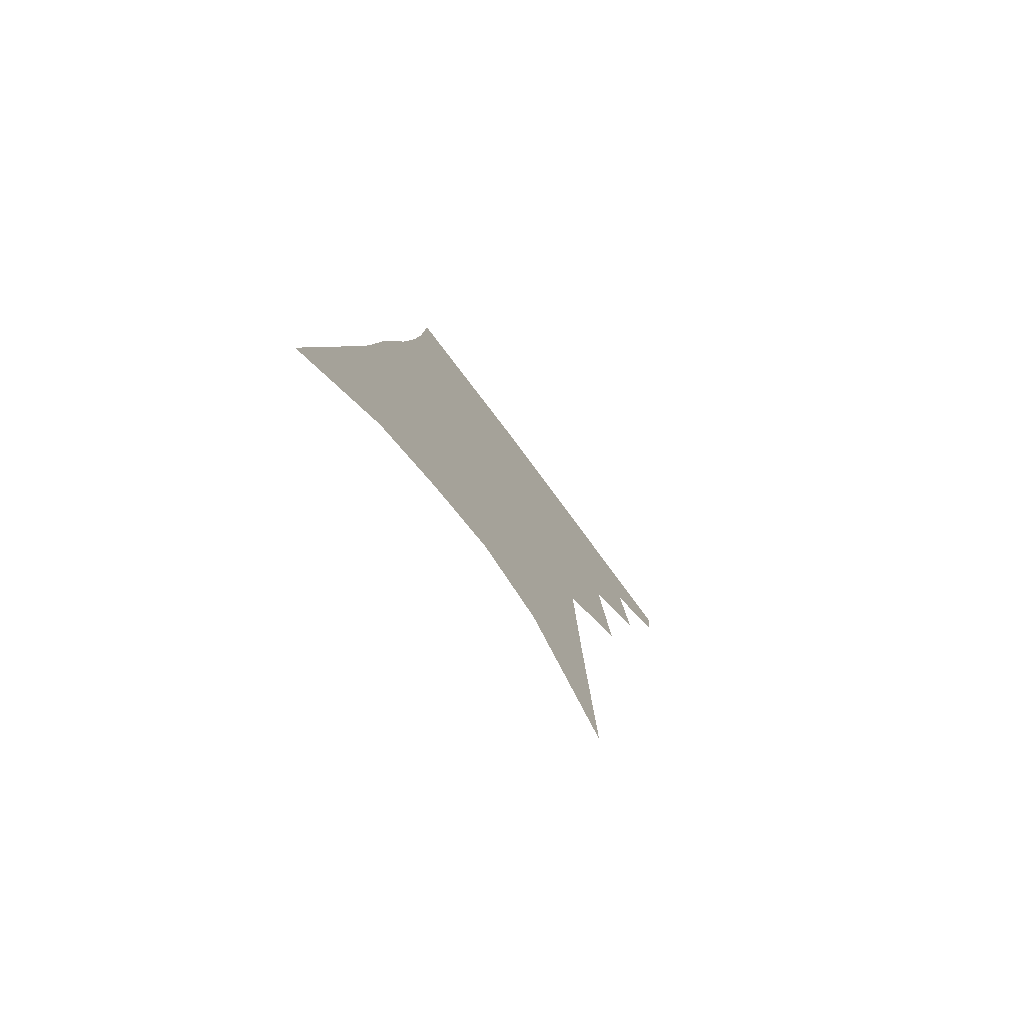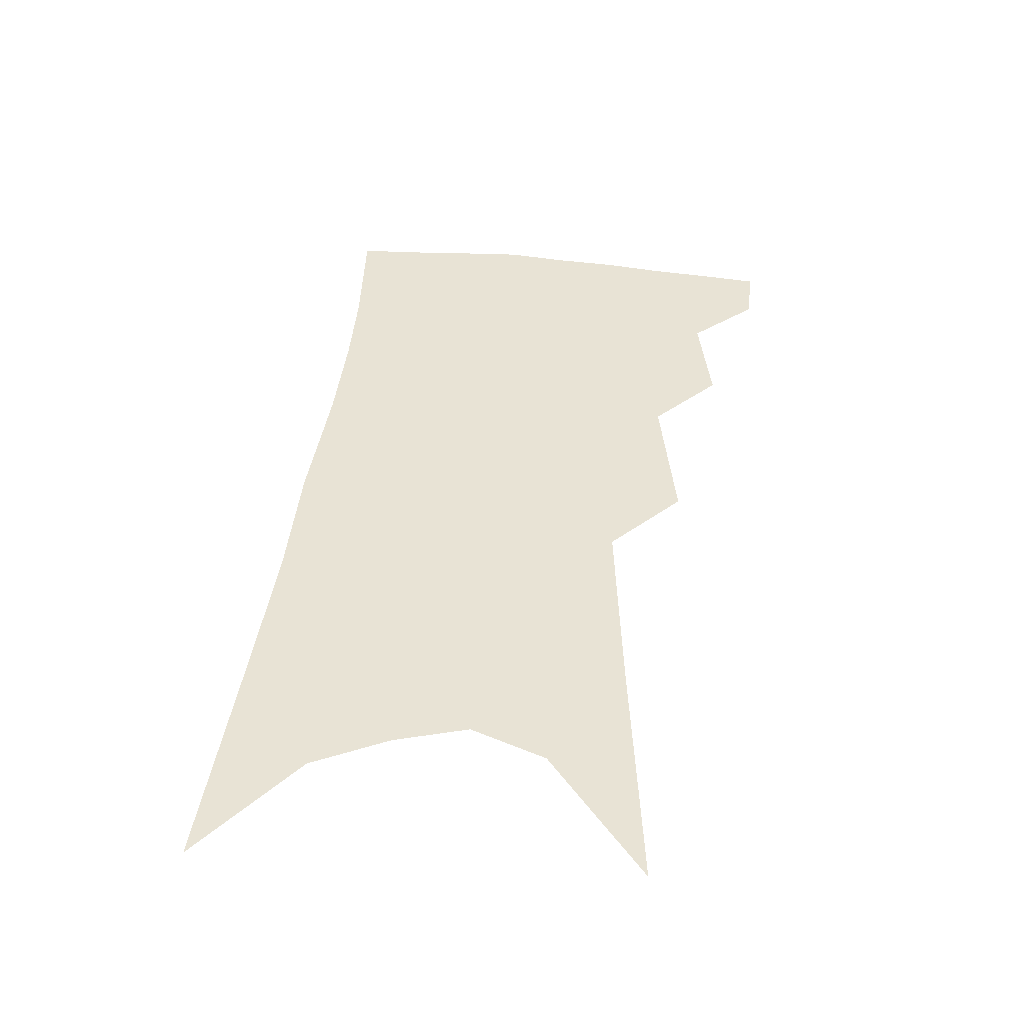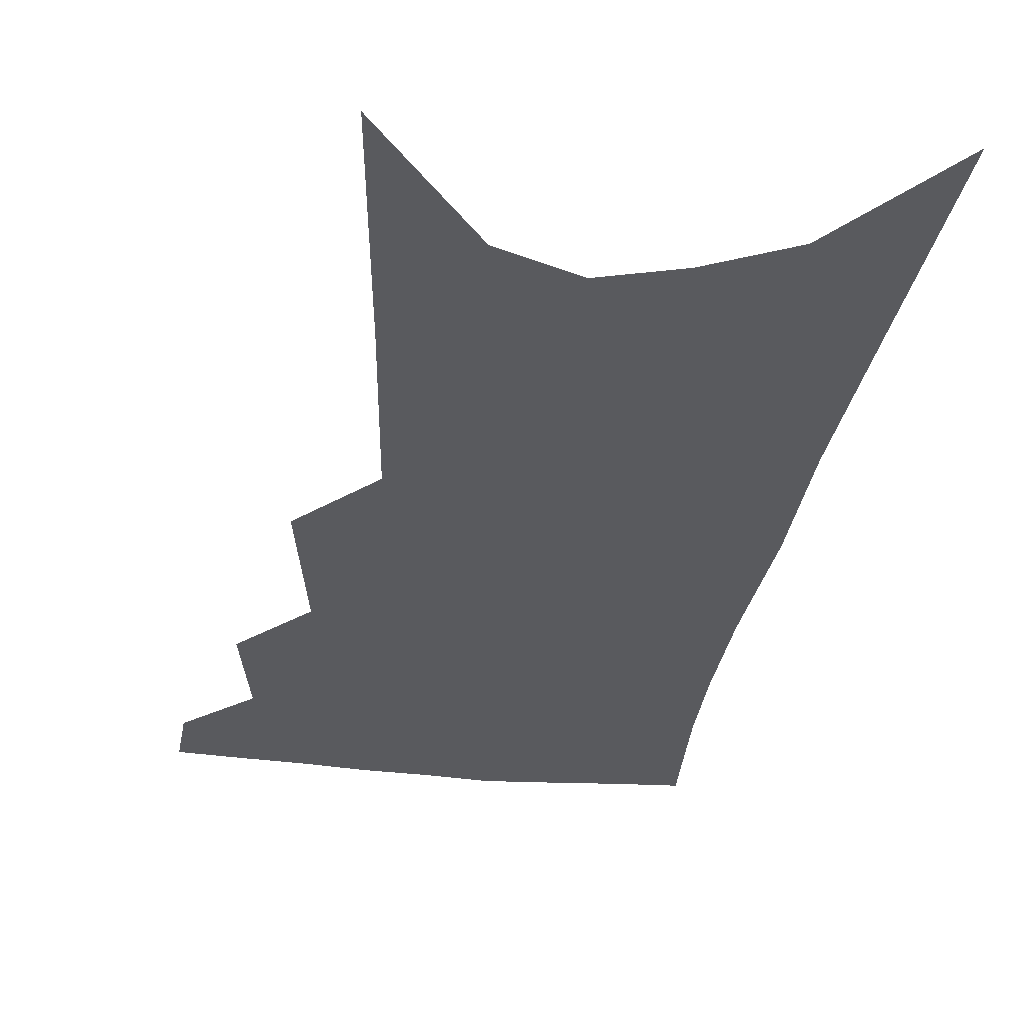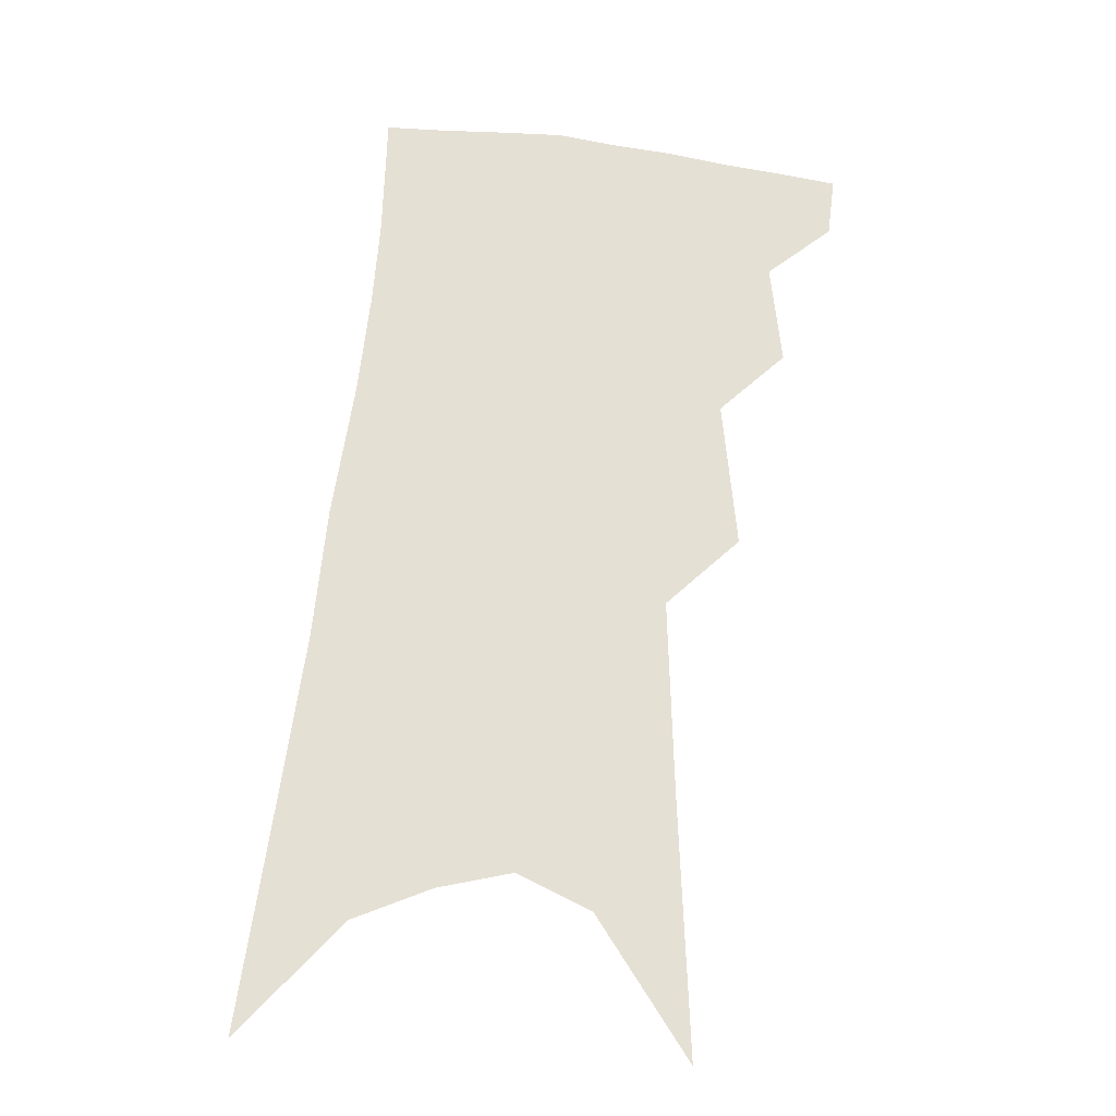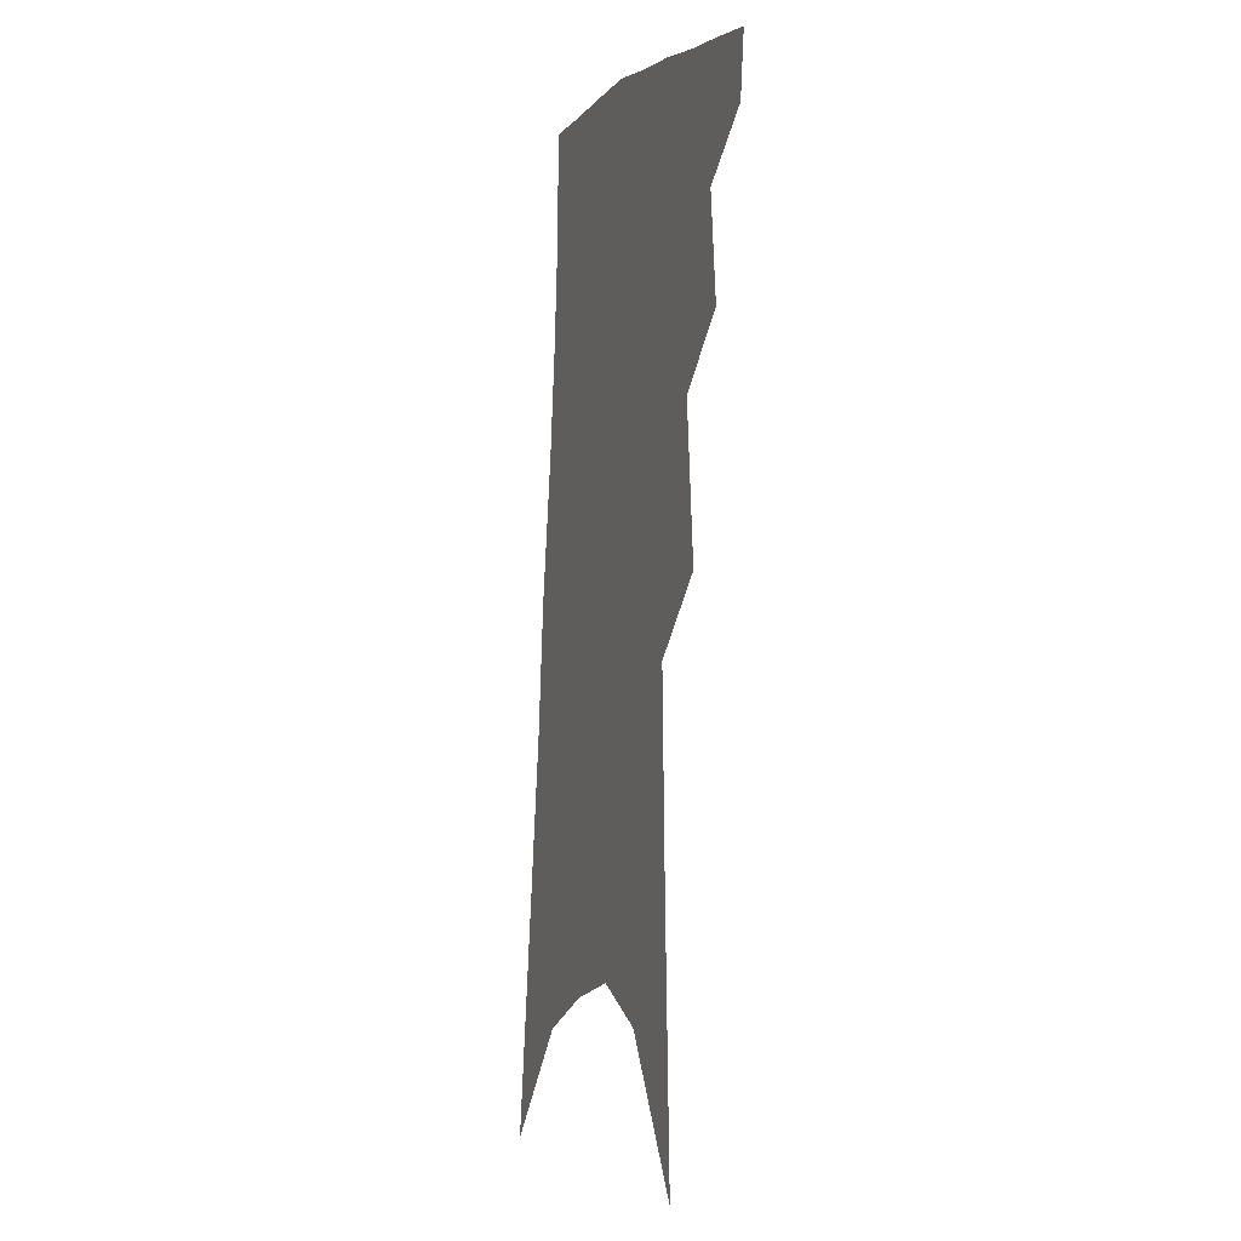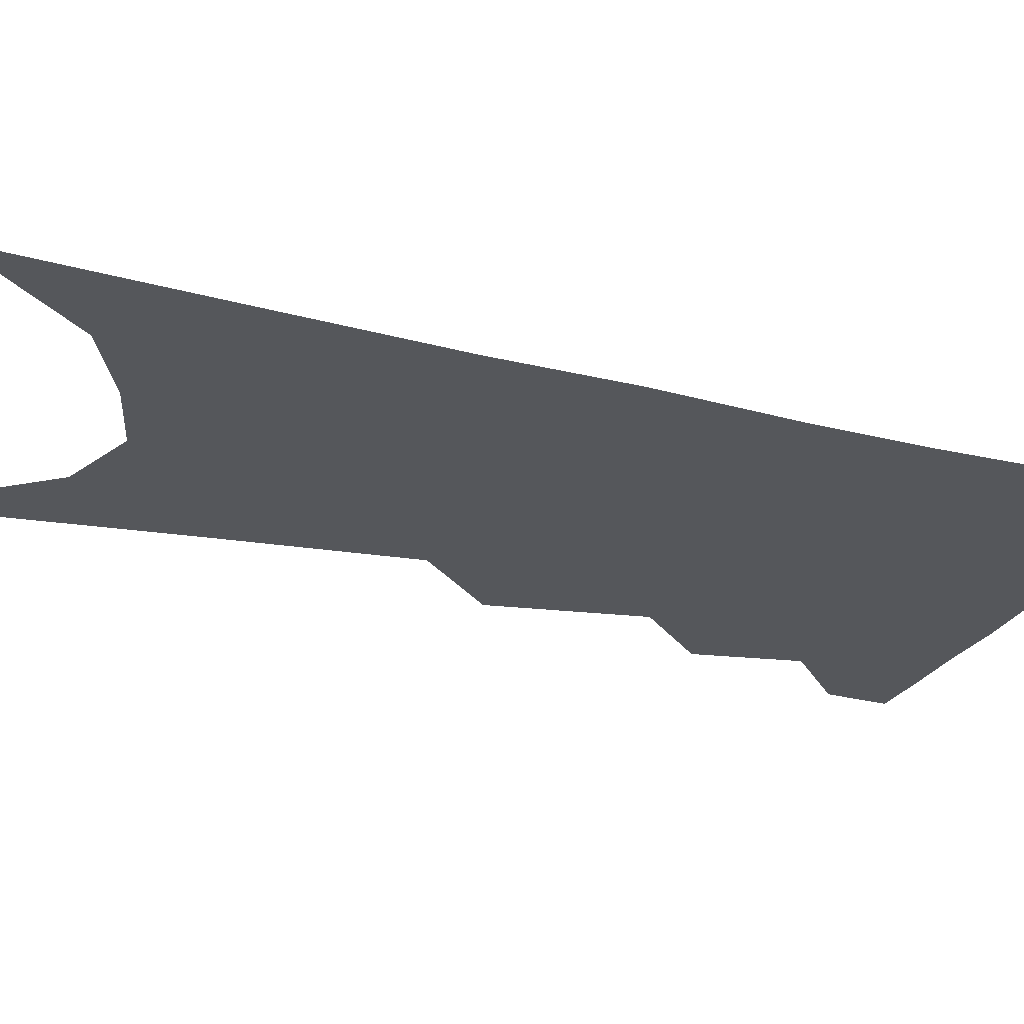
<metadata>
{"format":"obj","ext":"obj","renderer":"f3d","projection":"perspective","resolution":1024,"background":"white","views":[{"elev":-78.6,"azim":127.4,"up":"+Y"},{"elev":-49.2,"azim":178.6,"up":"+Y"},{"elev":-31.8,"azim":-2.6,"up":"+Z"},{"elev":-23.4,"azim":176.3,"up":"+Y"},{"elev":-6.3,"azim":-109.4,"up":"+Y"},{"elev":-26.8,"azim":74.8,"up":"+Z"}]}
</metadata>
<code>
v 505.2 345.2 0
v 503 363.1 0
v 521.8 299 0
v 525.1 329.5 0
v 523.3 348.3 0
v 520.3 366.1 0
v 537.6 236 0
v 541.9 280.5 0
v 543.7 310.9 0
v 543.3 333.1 0
v 541 351 0
v 537.9 368.8 0
v 555.2 79.88 0
v 558.2 156.8 0
v 560 215.5 0
v 560.1 253.3 0
v 561.8 290 0
v 562.5 316.6 0
v 561.3 336.1 0
v 558.8 353.8 0
v 555.4 372.3 0
v 582 122.2 0
v 581 181.7 0
v 580.1 227.5 0
v 579.9 264.5 0
v 580.1 295.4 0
v 580.2 320.4 0
v 579.1 338.6 0
v 577.4 356 0
v 573.6 374.7 0
v 603.9 133 0
v 601.2 183.3 0
v 599 234.1 0
v 598.1 269.8 0
v 597.5 298.5 0
v 597 321.7 0
v 596.5 340.8 0
v 595.1 358.1 0
v 591.2 377.8 0
v 626.3 128.2 0
v 621.1 187.2 0
v 617.6 234.8 0
v 615.9 269.6 0
v 614.5 299.3 0
v 613.8 322.7 0
v 613.5 341.8 0
v 613.1 359.5 0
v 610.2 378 0
v 649.9 118.7 0
v 642.9 178.3 0
v 637.9 225.9 0
v 635.3 261.6 0
v 632.7 294.5 0
v 630.7 321.8 0
v 630.4 342.7 0
v 630.3 360.7 0
v 629.1 378 0
v 680.8 85.72 0
v 671.5 149.1 0
v 663.9 202.6 0
v 659.9 242 0
v 653.4 283.8 0
v 649.8 315.1 0
v 647.7 340.8 0
v 647 361.3 0
v 646.5 378.4 0
v 721 391 0
f 4 5 1
f 1 5 2
f 5 6 2
f 8 9 3
f 3 9 4
f 9 10 4
f 4 10 5
f 10 11 5
f 5 11 6
f 11 12 6
f 15 16 7
f 7 16 8
f 16 17 8
f 8 17 9
f 17 18 9
f 9 18 10
f 18 19 10
f 10 19 11
f 19 20 11
f 11 20 12
f 20 21 12
f 13 22 14
f 22 23 14
f 14 23 15
f 23 24 15
f 15 24 16
f 24 25 16
f 16 25 17
f 25 26 17
f 17 26 18
f 26 27 18
f 18 27 19
f 27 28 19
f 19 28 20
f 28 29 20
f 20 29 21
f 29 30 21
f 22 31 23
f 31 32 23
f 23 32 24
f 32 33 24
f 24 33 25
f 33 34 25
f 25 34 26
f 34 35 26
f 26 35 27
f 35 36 27
f 27 36 28
f 36 37 28
f 28 37 29
f 37 38 29
f 29 38 30
f 38 39 30
f 31 40 32
f 40 41 32
f 32 41 33
f 41 42 33
f 33 42 34
f 42 43 34
f 34 43 35
f 43 44 35
f 35 44 36
f 44 45 36
f 36 45 37
f 45 46 37
f 37 46 38
f 46 47 38
f 38 47 39
f 47 48 39
f 40 49 41
f 49 50 41
f 41 50 42
f 50 51 42
f 42 51 43
f 51 52 43
f 43 52 44
f 52 53 44
f 44 53 45
f 53 54 45
f 45 54 46
f 54 55 46
f 46 55 47
f 55 56 47
f 47 56 48
f 56 57 48
f 49 58 50
f 58 59 50
f 50 59 51
f 59 60 51
f 51 60 52
f 60 61 52
f 52 61 53
f 61 62 53
f 53 62 54
f 62 63 54
f 54 63 55
f 63 64 55
f 55 64 56
f 64 65 56
f 56 65 57
f 65 66 57

</code>
